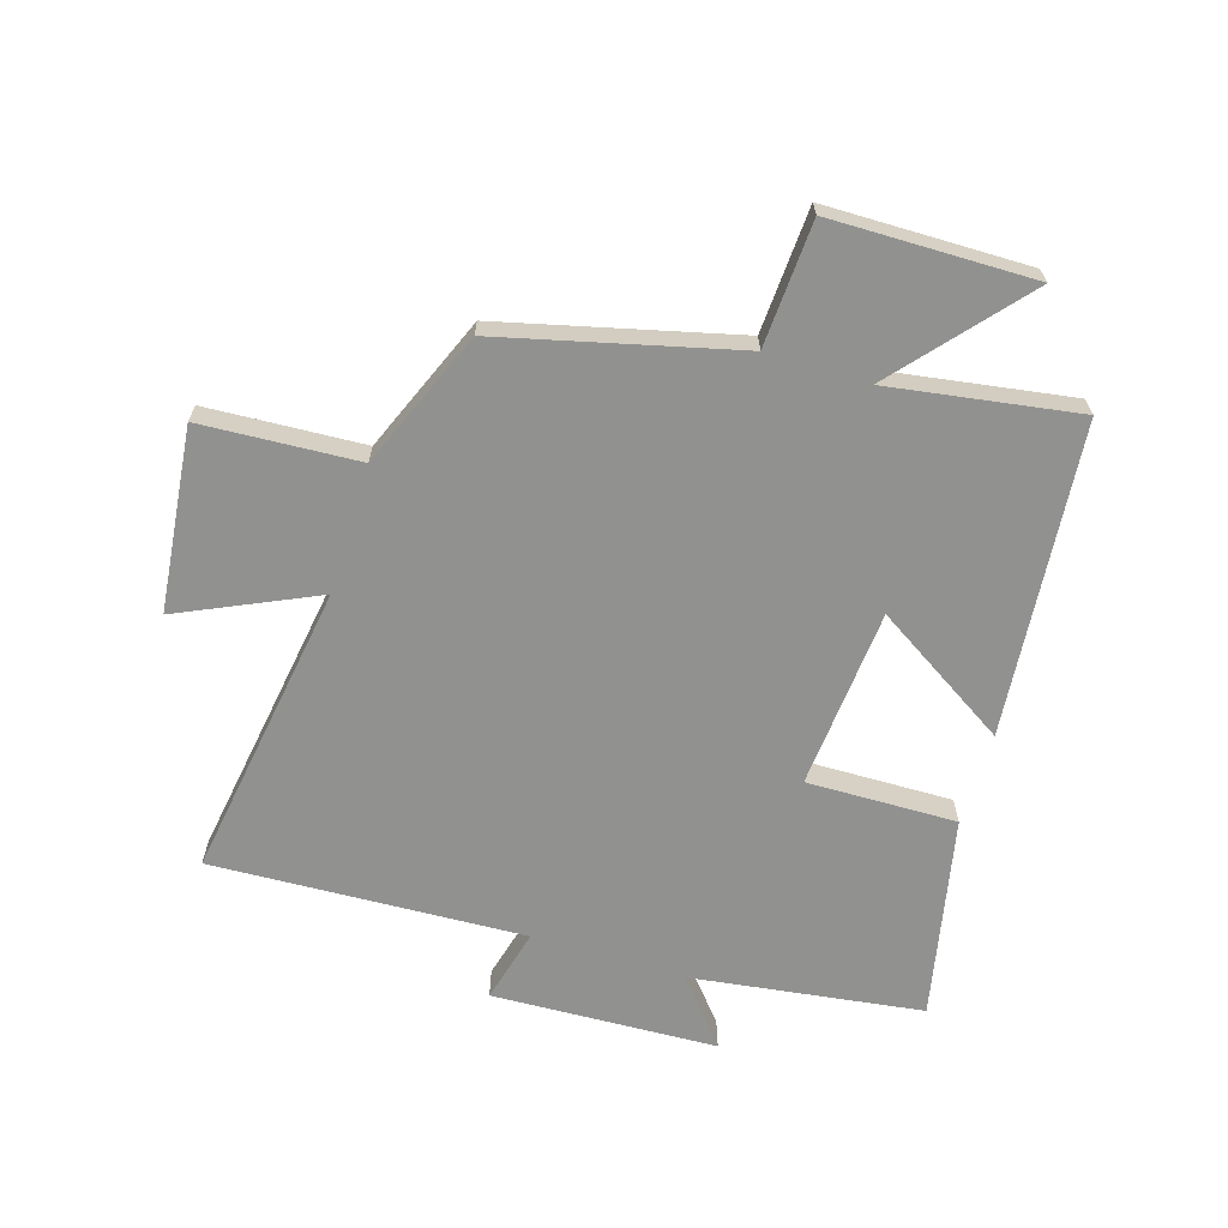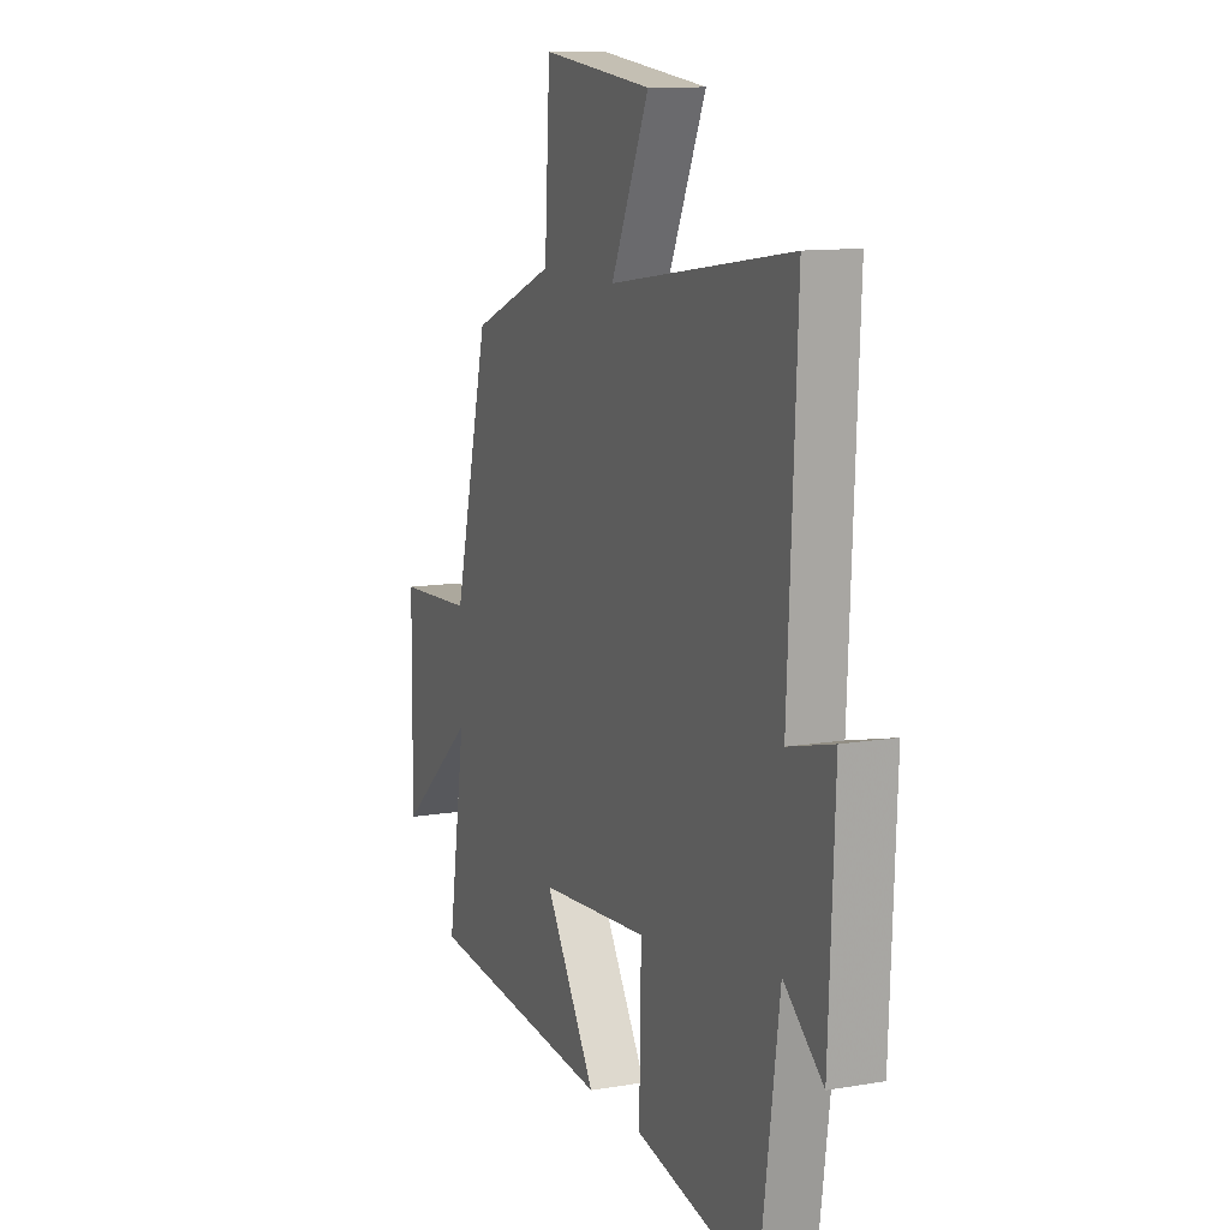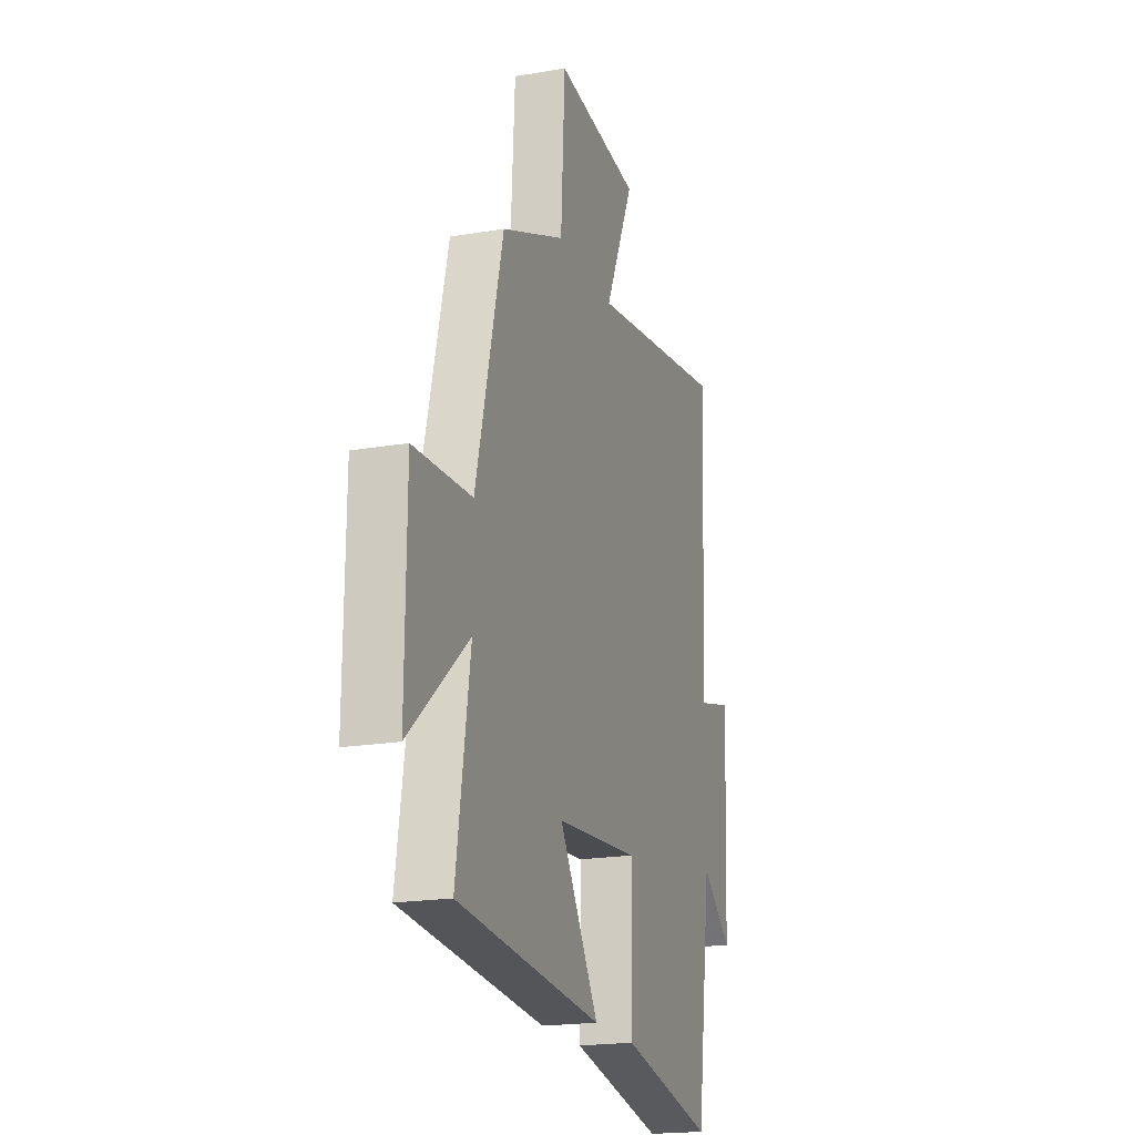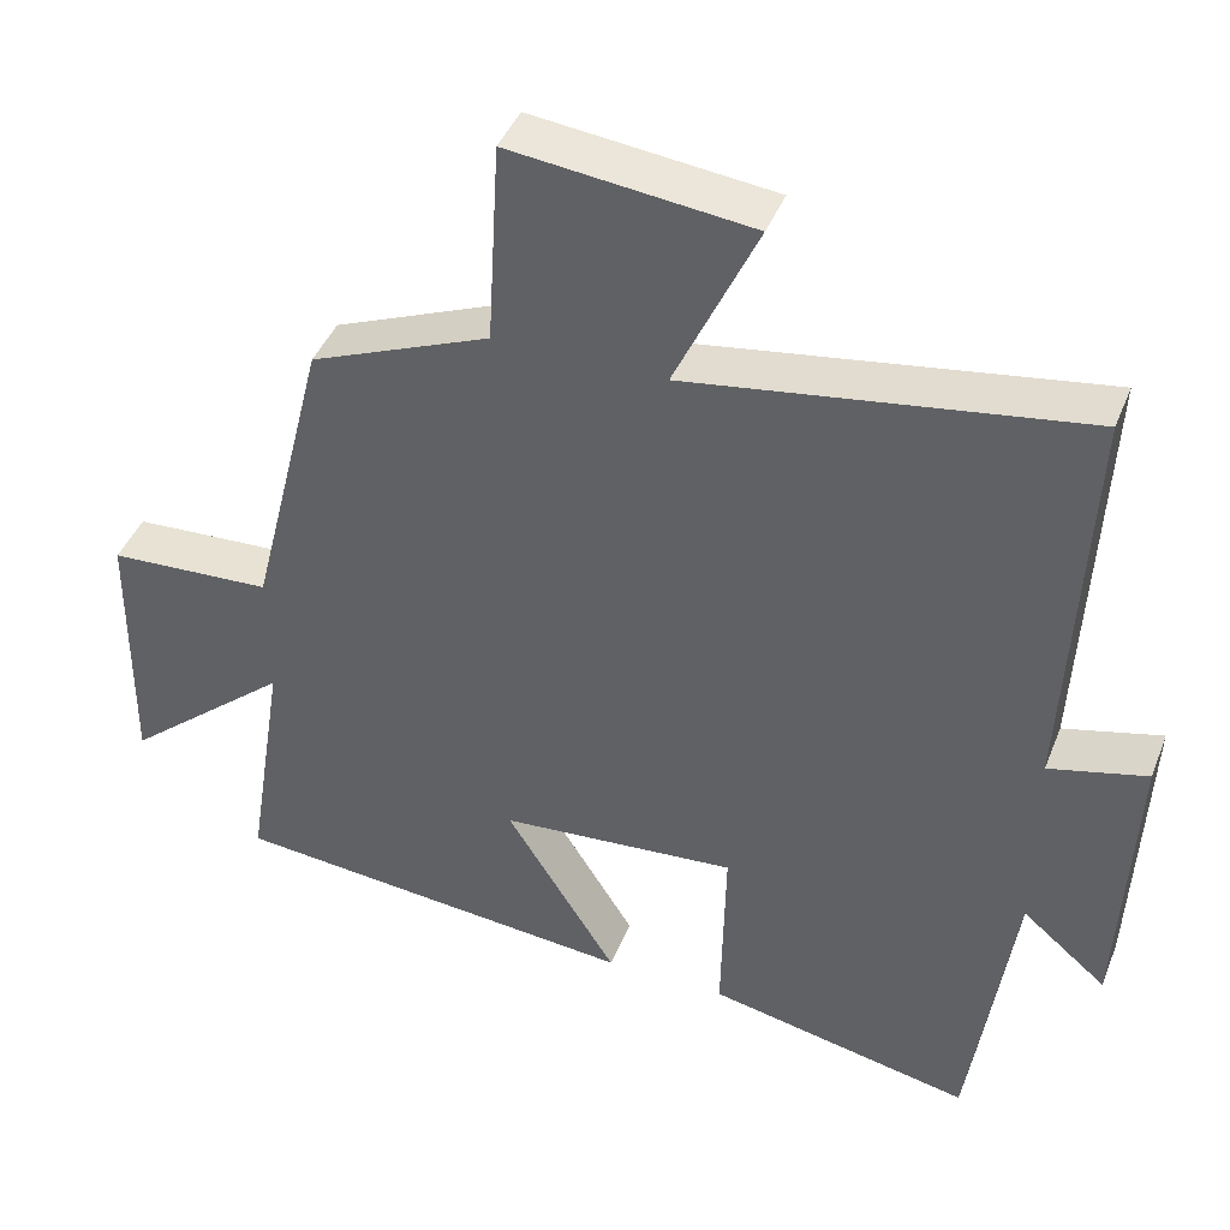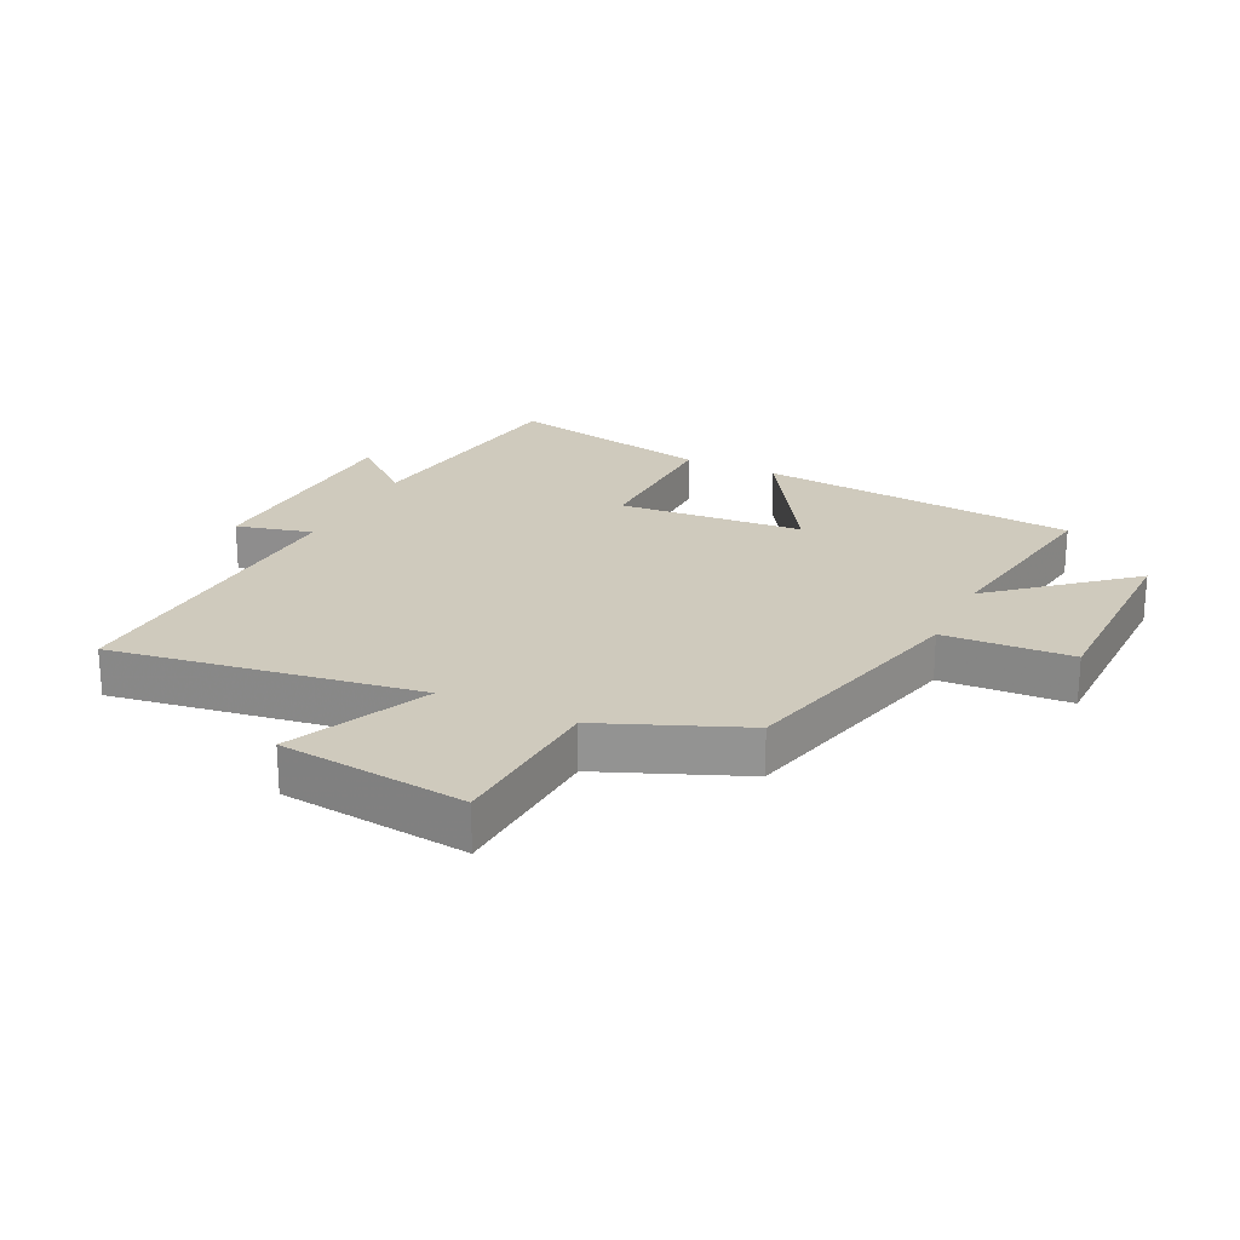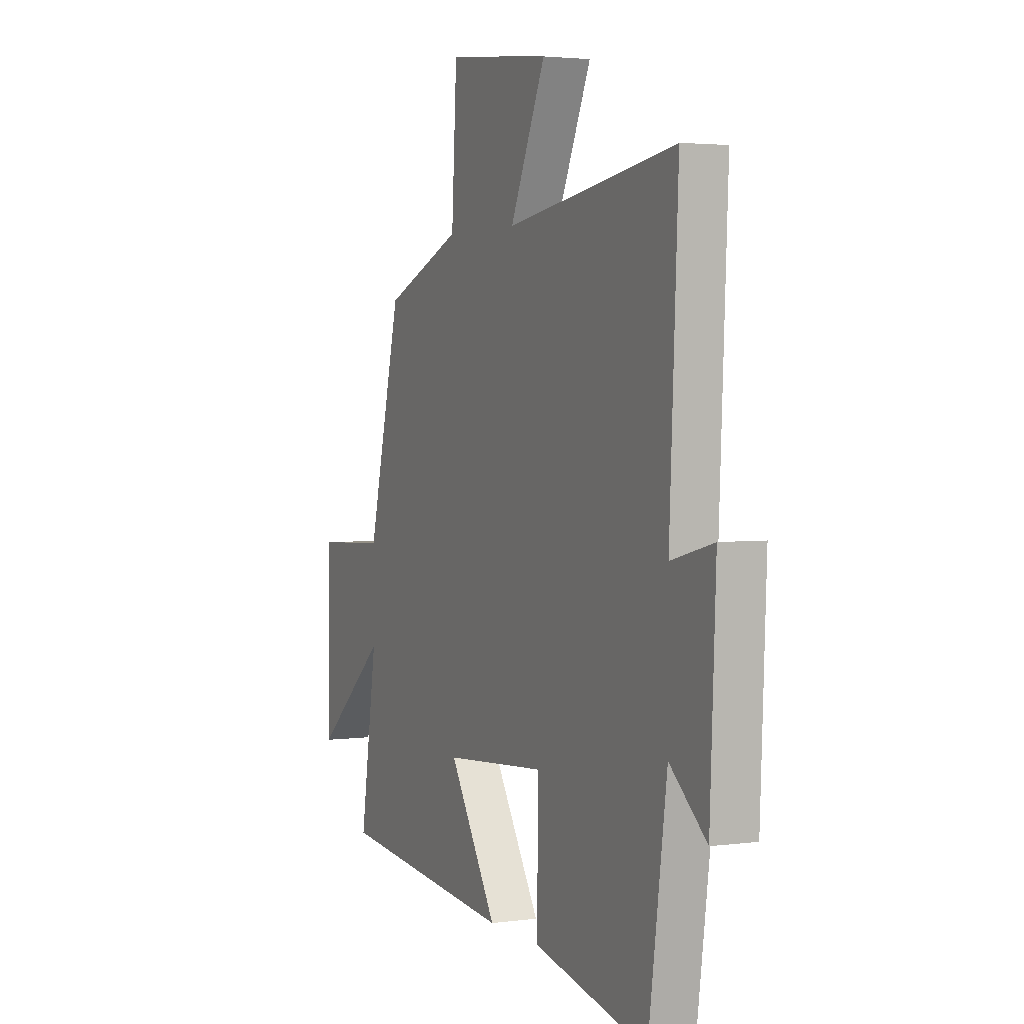
<metadata>
{"format":"obj","ext":"obj","renderer":"f3d","projection":"perspective","resolution":1024,"background":"white","views":[{"elev":-65.9,"azim":72.8,"up":"+Y"},{"elev":11.6,"azim":-112.5,"up":"+Z"},{"elev":-19.3,"azim":107.9,"up":"+Z"},{"elev":42.7,"azim":-159.3,"up":"+Z"},{"elev":22.9,"azim":25.8,"up":"+Y"},{"elev":3.1,"azim":-114.6,"up":"+Z"}]}
</metadata>
<code>
v 0.549 0.07 -0.453
v 0.036 0.07 -0.5
v 0.175 0.07 -0.278
v -0.121 0.07 -0.254
v -0.116 0.07 -0.5
v -0.447 0.07 -0.569
v -0.5 0.07 -0.189
v -0.606 0.07 -0.278
v -0.622 0.07 0.092
v -0.5 0.07 0.061
v -0.524 0.07 0.575
v -0.033 0.07 0.5
v -0.136 0.07 0.724
v 0.164 0.07 0.758
v 0.179 0.07 0.5
v 0.404 0.07 0.408
v 0.5 0.07 0.023
v 0.705 0.07 0.012
v 0.709 0.07 -0.322
v 0.5 0.07 -0.143
v 0.549 0 -0.453
v 0.036 0 -0.5
v 0.175 0 -0.278
v -0.121 0 -0.254
v -0.116 0 -0.5
v -0.447 0 -0.569
v -0.5 0 -0.189
v -0.606 0 -0.278
v -0.622 0 0.092
v -0.5 0 0.061
v -0.524 0 0.575
v -0.033 0 0.5
v -0.136 0 0.724
v 0.164 0 0.758
v 0.179 0 0.5
v 0.404 0 0.408
v 0.5 0 0.023
v 0.705 0 0.012
v 0.709 0 -0.322
v 0.5 0 -0.143
f 17 18 19 20
f 15 16 17 20
f 15 20 1
f 12 13 14 15
f 12 15 1
f 10 11 12 1
f 7 8 9 10
f 4 5 6 7
f 3 4 7 10
f 1 2 3
f 1 3 10
f 40 39 38 37
f 40 37 36 35
f 21 40 35
f 35 34 33 32
f 21 35 32
f 21 32 31 30
f 30 29 28 27
f 27 26 25 24
f 30 27 24 23
f 23 22 21
f 30 23 21
f 1 21 22 2
f 2 22 23 3
f 3 23 24 4
f 4 24 25 5
f 5 25 26 6
f 6 26 27 7
f 7 27 28 8
f 8 28 29 9
f 9 29 30 10
f 10 30 31 11
f 11 31 32 12
f 12 32 33 13
f 13 33 34 14
f 14 34 35 15
f 15 35 36 16
f 16 36 37 17
f 17 37 38 18
f 18 38 39 19
f 19 39 40 20
f 20 40 21 1

</code>
